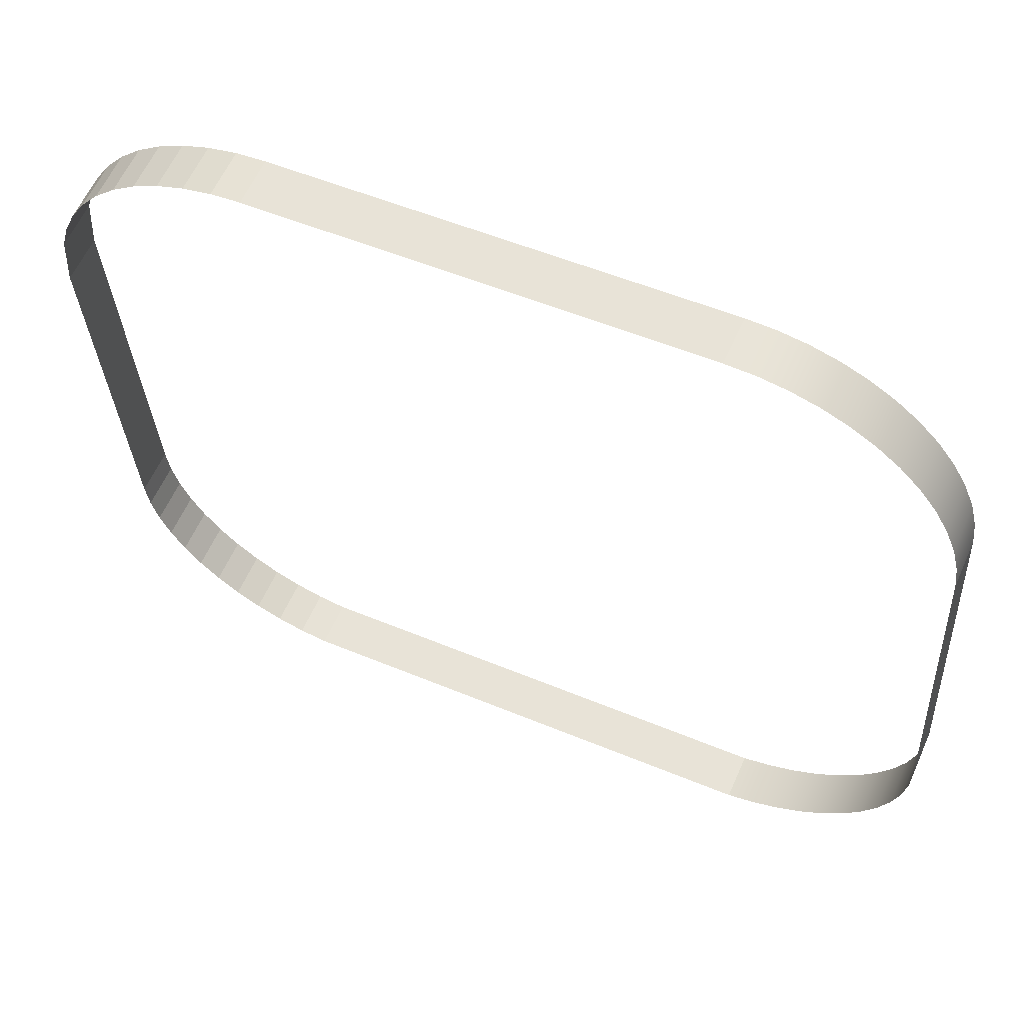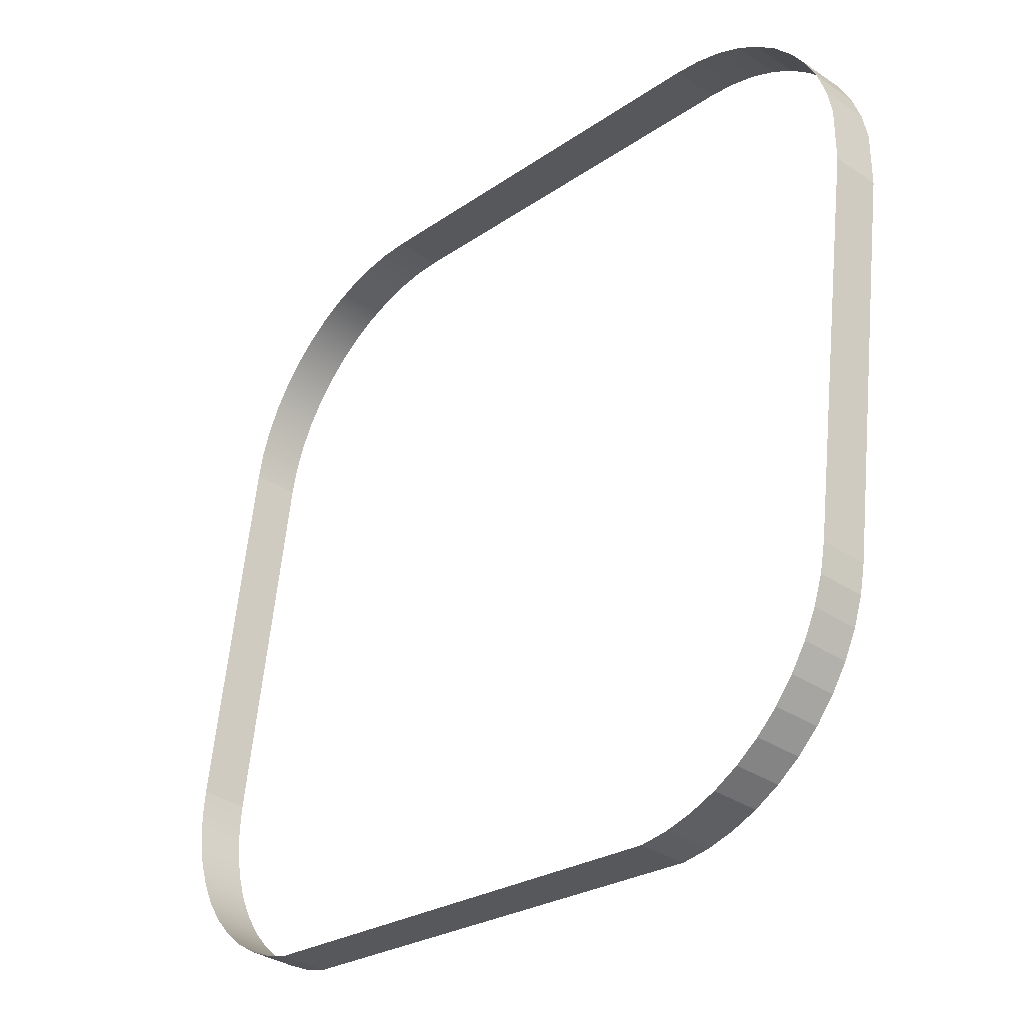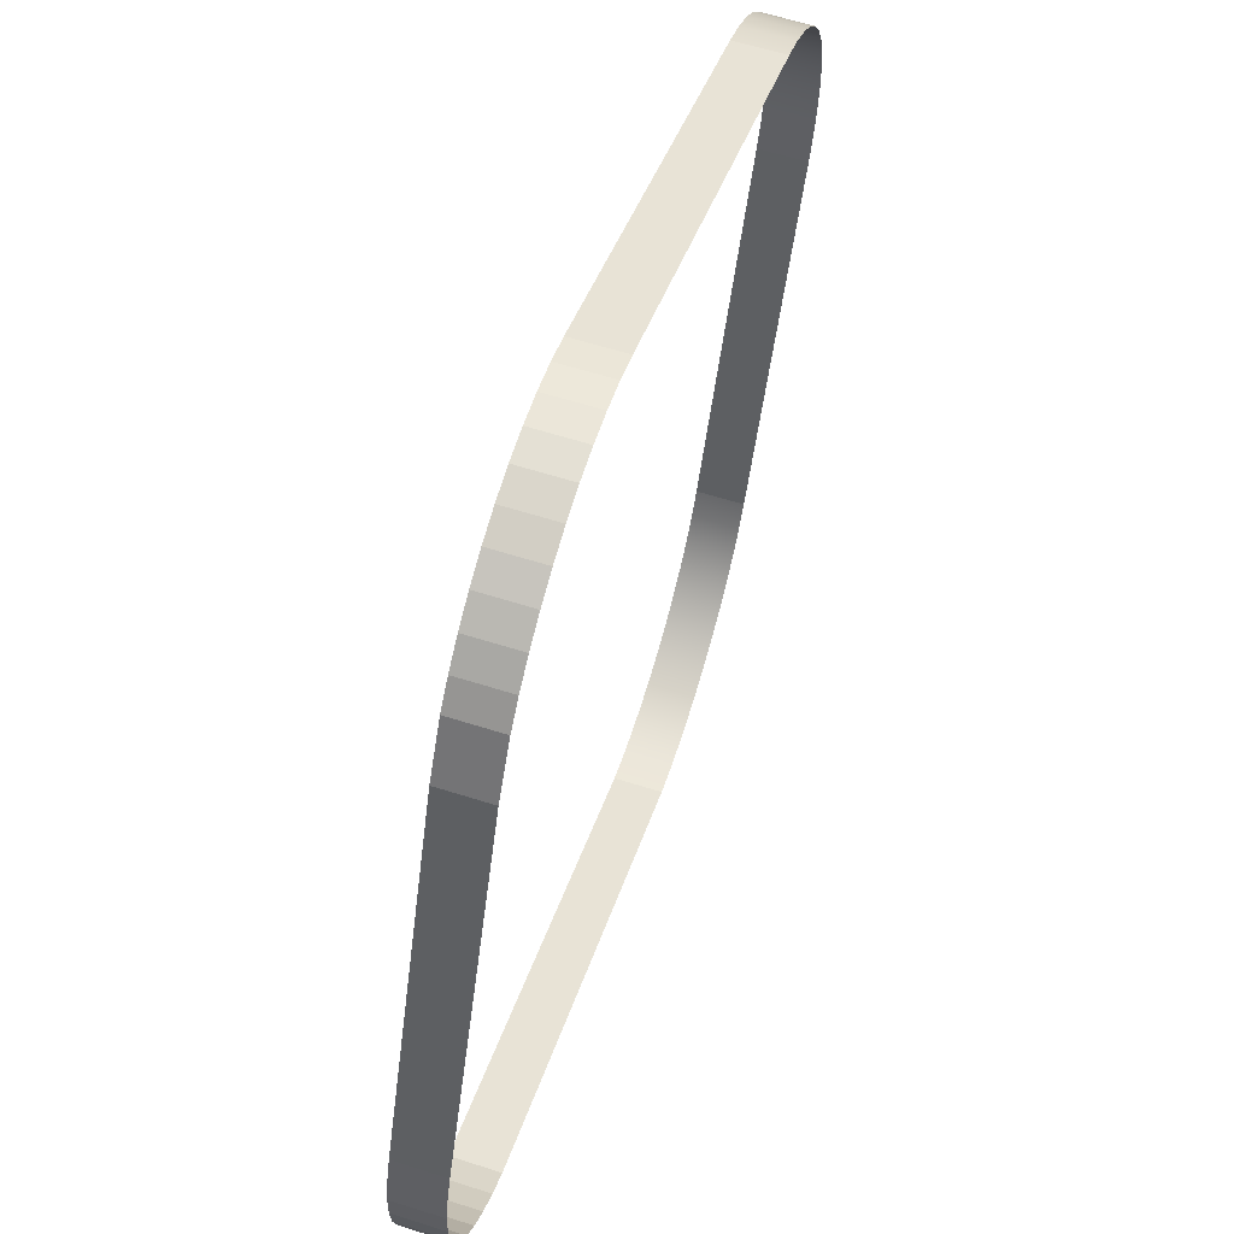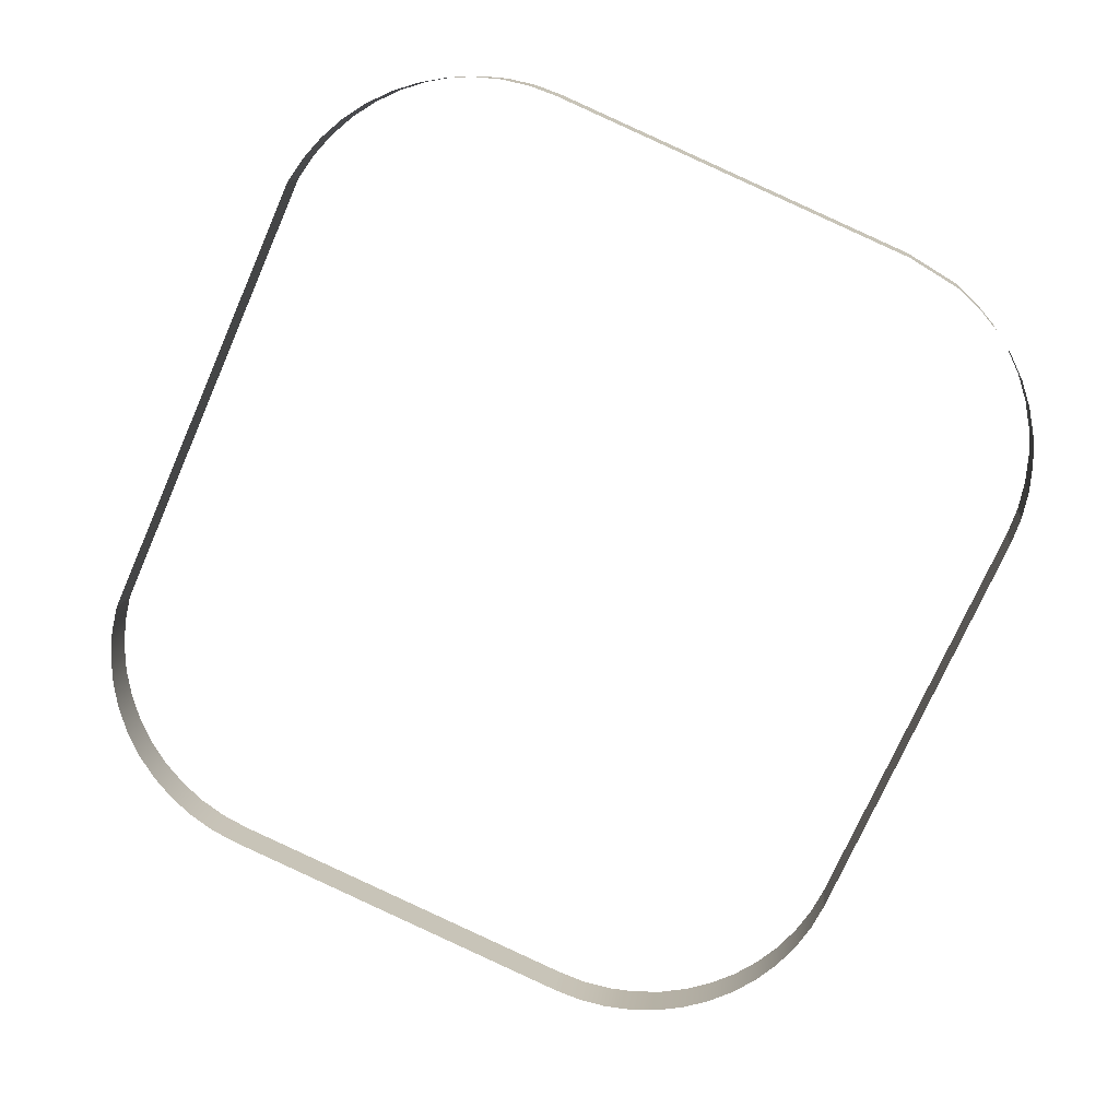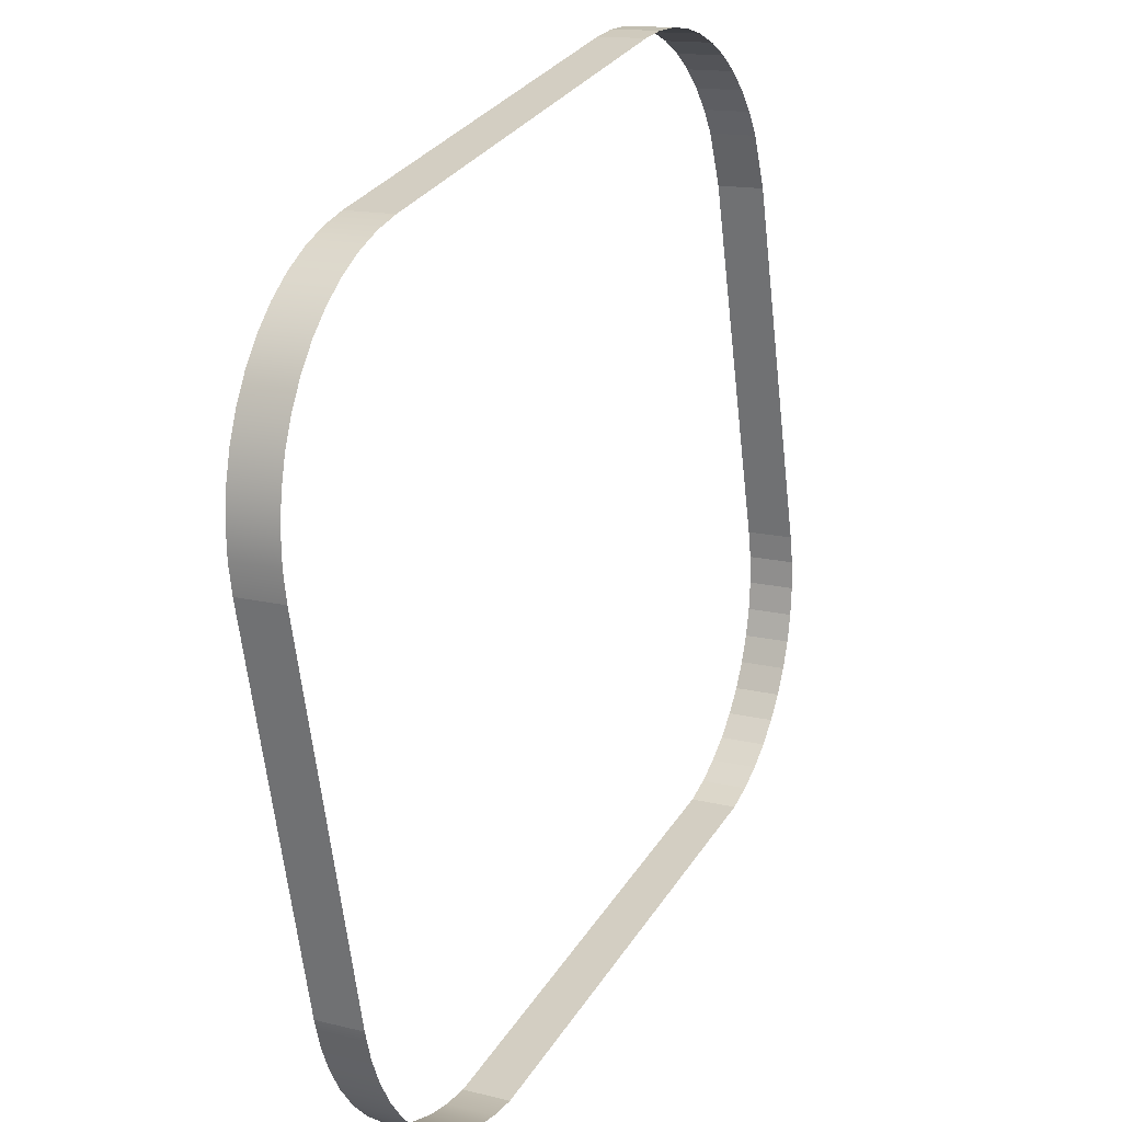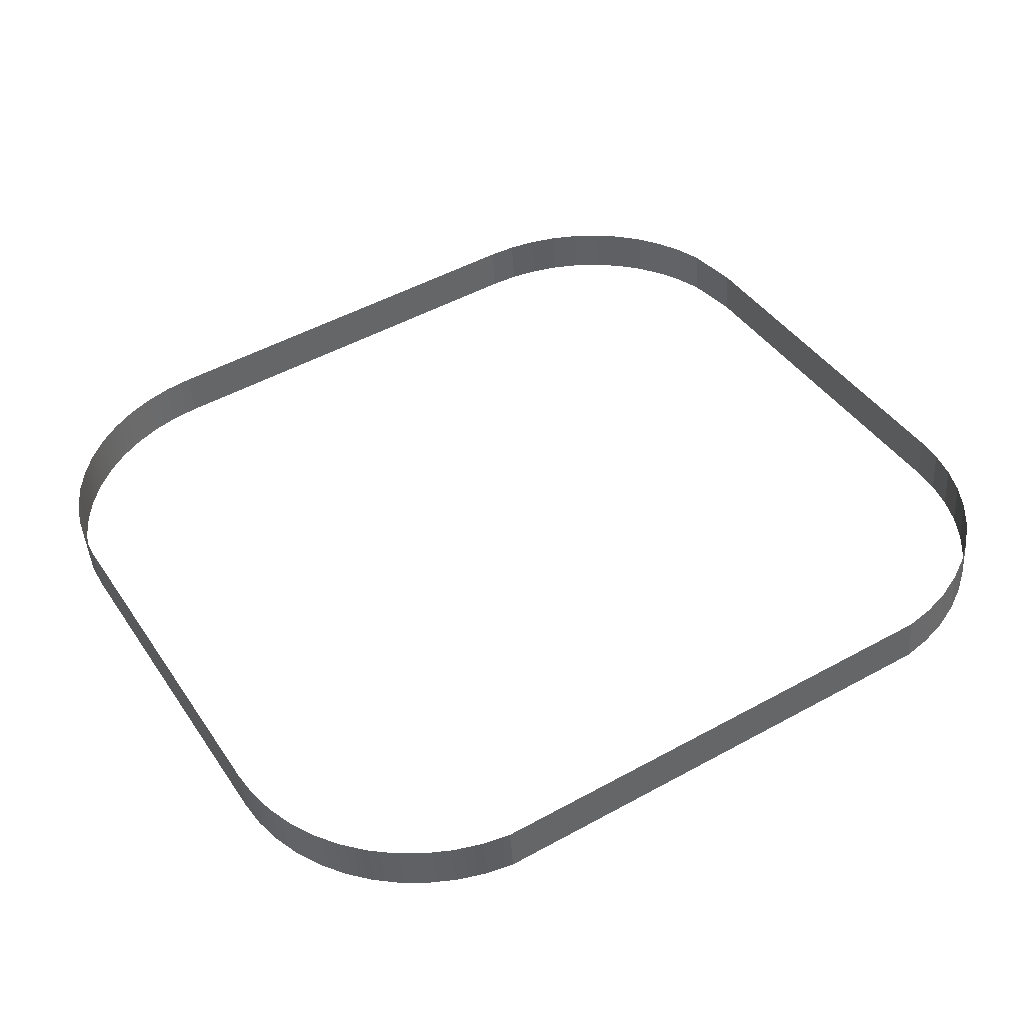
<metadata>
{"format":"obj","ext":"obj","renderer":"f3d","projection":"perspective","resolution":1024,"background":"white","views":[{"elev":52.8,"azim":24.2,"up":"+Z"},{"elev":-24.3,"azim":-131.0,"up":"+Z"},{"elev":38.5,"azim":-73.7,"up":"+Z"},{"elev":-73.9,"azim":-113.7,"up":"+Y"},{"elev":30.6,"azim":116.9,"up":"+Z"},{"elev":49.8,"azim":148.8,"up":"+Y"}]}
</metadata>
<code>
o #ID4092
v 0.09333 0.02609 -0.01237
v 0.09333 0.01721 0.02273
v 0.09333 0.02162 0.02328
v 0.09333 0.02168 -0.01292
v 0.09351 0.02642 -0.01501
v 0.09333 0.02168 -0.01292
v 0.09333 0.02609 -0.01237
v 0.09351 0.02201 -0.01556
v 0.09333 0.02162 0.02328
v 0.09403 0.01655 0.02796
v 0.09403 0.02097 0.02851
v 0.09333 0.01721 0.02273
v 0.09403 0.02675 -0.0176
v 0.09351 0.02201 -0.01556
v 0.09351 0.02642 -0.01501
v 0.09403 0.02233 -0.01816
v 0.09403 0.02097 0.02851
v 0.09488 0.01624 0.03046
v 0.09488 0.02065 0.03102
v 0.09403 0.01655 0.02796
v 0.09488 0.02706 -0.02011
v 0.09403 0.02233 -0.01816
v 0.09403 0.02675 -0.0176
v 0.09488 0.02265 -0.02066
v 0.09488 0.02065 0.03102
v 0.09606 0.01594 0.03284
v 0.09606 0.02036 0.03339
v 0.09488 0.01624 0.03046
v 0.09606 0.02736 -0.02248
v 0.09488 0.02265 -0.02066
v 0.09488 0.02706 -0.02011
v 0.09606 0.02295 -0.02303
v 0.09606 0.02036 0.03339
v 0.09754 0.01566 0.03504
v 0.09754 0.02008 0.03559
v 0.09606 0.01594 0.03284
v 0.09754 0.02764 -0.02468
v 0.09606 0.02295 -0.02303
v 0.09606 0.02736 -0.02248
v 0.09754 0.02322 -0.02523
v 0.09754 0.02008 0.03559
v 0.0993 0.01541 0.03702
v 0.0993 0.01983 0.03758
v 0.09754 0.01566 0.03504
v 0.0993 0.02789 -0.02667
v 0.09754 0.02322 -0.02523
v 0.09754 0.02764 -0.02468
v 0.0993 0.02347 -0.02722
v 0.1013 0.01961 0.03932
v 0.0993 0.01541 0.03702
v 0.1013 0.0152 0.03877
v 0.0993 0.01983 0.03758
v 0.0993 0.02789 -0.02667
v 0.1013 0.02369 -0.02896
v 0.0993 0.02347 -0.02722
v 0.1013 0.02811 -0.02841
v 0.1035 0.01943 0.04079
v 0.1013 0.0152 0.03877
v 0.1035 0.01501 0.04024
v 0.1013 0.01961 0.03932
v 0.1013 0.02811 -0.02841
v 0.1035 0.02387 -0.03043
v 0.1013 0.02369 -0.02896
v 0.1035 0.02829 -0.02988
v 0.1059 0.01928 0.04196
v 0.1035 0.01501 0.04024
v 0.1059 0.01486 0.04141
v 0.1035 0.01943 0.04079
v 0.1035 0.02829 -0.02988
v 0.1059 0.02402 -0.0316
v 0.1035 0.02387 -0.03043
v 0.1059 0.02844 -0.03105
v 0.1084 0.01917 0.04281
v 0.1059 0.01486 0.04141
v 0.1084 0.01476 0.04226
v 0.1059 0.01928 0.04196
v 0.1059 0.02844 -0.03105
v 0.1084 0.02413 -0.03245
v 0.1059 0.02402 -0.0316
v 0.1084 0.02854 -0.0319
v 0.1111 0.01911 0.04333
v 0.1084 0.01476 0.04226
v 0.1111 0.01469 0.04277
v 0.1084 0.01917 0.04281
v 0.1084 0.02854 -0.0319
v 0.1111 0.02419 -0.03297
v 0.1084 0.02413 -0.03245
v 0.1111 0.02861 -0.03241
v 0.1137 0.01909 0.0435
v 0.1111 0.01469 0.04277
v 0.1137 0.01467 0.04295
v 0.1111 0.01911 0.04333
v 0.1111 0.02861 -0.03241
v 0.1571 0.02419 -0.03297
v 0.1111 0.02419 -0.03297
v 0.1571 0.02861 -0.03241
v 0.1545 0.01909 0.0435
v 0.1137 0.01467 0.04295
v 0.1545 0.01467 0.04295
v 0.1137 0.01909 0.0435
v 0.1571 0.02419 -0.03297
v 0.1574 0.0286 -0.03237
v 0.1574 0.02419 -0.03292
v 0.1571 0.02861 -0.03241
v 0.1571 0.01469 0.04277
v 0.1545 0.01909 0.0435
v 0.1545 0.01467 0.04295
v 0.1571 0.01911 0.04333
v 0.1574 0.02419 -0.03292
v 0.1597 0.02854 -0.0319
v 0.1597 0.02413 -0.03245
v 0.1574 0.0286 -0.03237
v 0.1597 0.01476 0.04226
v 0.1597 0.01917 0.04281
v 0.1623 0.02844 -0.03105
v 0.1623 0.02402 -0.0316
v 0.1623 0.01486 0.04141
v 0.1623 0.01928 0.04196
v 0.1647 0.02829 -0.02988
v 0.1647 0.02387 -0.03043
v 0.1647 0.01501 0.04024
v 0.1647 0.01943 0.04079
v 0.1669 0.02811 -0.02841
v 0.1669 0.02369 -0.02896
v 0.1669 0.0152 0.03877
v 0.1669 0.01961 0.03932
v 0.1689 0.02789 -0.02667
v 0.1689 0.02347 -0.02722
v 0.1689 0.01541 0.03702
v 0.1689 0.01983 0.03758
v 0.1706 0.02322 -0.02523
v 0.1706 0.02764 -0.02468
v 0.1706 0.02008 0.03559
v 0.1706 0.01566 0.03504
v 0.1721 0.02295 -0.02303
v 0.1721 0.02736 -0.02248
v 0.1721 0.02036 0.03339
v 0.1721 0.01594 0.03284
v 0.1733 0.02265 -0.02066
v 0.1733 0.02706 -0.02011
v 0.1733 0.02065 0.03102
v 0.1733 0.01624 0.03046
v 0.1741 0.02233 -0.01816
v 0.1741 0.02675 -0.0176
v 0.1741 0.02097 0.02851
v 0.1741 0.01655 0.02796
v 0.1747 0.02201 -0.01556
v 0.1747 0.02642 -0.01501
v 0.1747 0.02129 0.02592
v 0.1747 0.01688 0.02537
v 0.1748 0.02168 -0.01292
v 0.1748 0.02609 -0.01237
v 0.1748 0.02162 0.02328
v 0.1748 0.01721 0.02273
v 0.1748 0.01721 0.02273
v 0.1748 0.02609 -0.01237
v 0.1748 0.02162 0.02328
v 0.1748 0.02168 -0.01292
f 1 2 3
f 3 2 1
f 2 1 4
f 4 1 2
f 5 6 7
f 7 6 5
f 6 5 8
f 8 5 6
f 9 10 11
f 11 10 9
f 10 9 12
f 12 9 10
f 13 14 15
f 15 14 13
f 14 13 16
f 16 13 14
f 17 18 19
f 19 18 17
f 18 17 20
f 20 17 18
f 21 22 23
f 23 22 21
f 22 21 24
f 24 21 22
f 25 26 27
f 27 26 25
f 26 25 28
f 28 25 26
f 29 30 31
f 31 30 29
f 30 29 32
f 32 29 30
f 33 34 35
f 35 34 33
f 34 33 36
f 36 33 34
f 37 38 39
f 39 38 37
f 38 37 40
f 40 37 38
f 41 42 43
f 43 42 41
f 42 41 44
f 44 41 42
f 45 46 47
f 47 46 45
f 46 45 48
f 48 45 46
f 49 50 51
f 51 50 49
f 50 49 52
f 52 49 50
f 53 54 55
f 55 54 53
f 54 53 56
f 56 53 54
f 57 58 59
f 59 58 57
f 58 57 60
f 60 57 58
f 61 62 63
f 63 62 61
f 62 61 64
f 64 61 62
f 65 66 67
f 67 66 65
f 66 65 68
f 68 65 66
f 69 70 71
f 71 70 69
f 70 69 72
f 72 69 70
f 73 74 75
f 75 74 73
f 74 73 76
f 76 73 74
f 77 78 79
f 79 78 77
f 78 77 80
f 80 77 78
f 81 82 83
f 83 82 81
f 82 81 84
f 84 81 82
f 85 86 87
f 87 86 85
f 86 85 88
f 88 85 86
f 89 90 91
f 91 90 89
f 90 89 92
f 92 89 90
f 93 94 95
f 95 94 93
f 94 93 96
f 96 93 94
f 97 98 99
f 99 98 97
f 98 97 100
f 100 97 98
f 101 102 103
f 103 102 101
f 102 101 104
f 104 101 102
f 105 106 107
f 107 106 105
f 106 105 108
f 108 105 106
f 109 110 111
f 111 110 109
f 110 109 112
f 112 109 110
f 113 108 105
f 105 108 113
f 108 113 114
f 114 113 108
f 111 115 116
f 116 115 111
f 115 111 110
f 110 111 115
f 117 114 113
f 113 114 117
f 114 117 118
f 118 117 114
f 116 119 120
f 120 119 116
f 119 116 115
f 115 116 119
f 121 118 117
f 117 118 121
f 118 121 122
f 122 121 118
f 120 123 124
f 124 123 120
f 123 120 119
f 119 120 123
f 125 122 121
f 121 122 125
f 122 125 126
f 126 125 122
f 124 127 128
f 128 127 124
f 127 124 123
f 123 124 127
f 129 126 125
f 125 126 129
f 126 129 130
f 130 129 126
f 131 127 132
f 132 127 131
f 127 131 128
f 128 131 127
f 129 133 130
f 130 133 129
f 133 129 134
f 134 129 133
f 135 132 136
f 136 132 135
f 132 135 131
f 131 135 132
f 134 137 133
f 133 137 134
f 137 134 138
f 138 134 137
f 139 136 140
f 140 136 139
f 136 139 135
f 135 139 136
f 138 141 137
f 137 141 138
f 141 138 142
f 142 138 141
f 143 140 144
f 144 140 143
f 140 143 139
f 139 143 140
f 142 145 141
f 141 145 142
f 145 142 146
f 146 142 145
f 147 144 148
f 148 144 147
f 144 147 143
f 143 147 144
f 146 149 145
f 145 149 146
f 149 146 150
f 150 146 149
f 151 148 152
f 152 148 151
f 148 151 147
f 147 151 148
f 150 153 149
f 149 153 150
f 153 150 154
f 154 150 153
f 155 156 157
f 157 156 155
f 156 155 158
f 158 155 156

</code>
